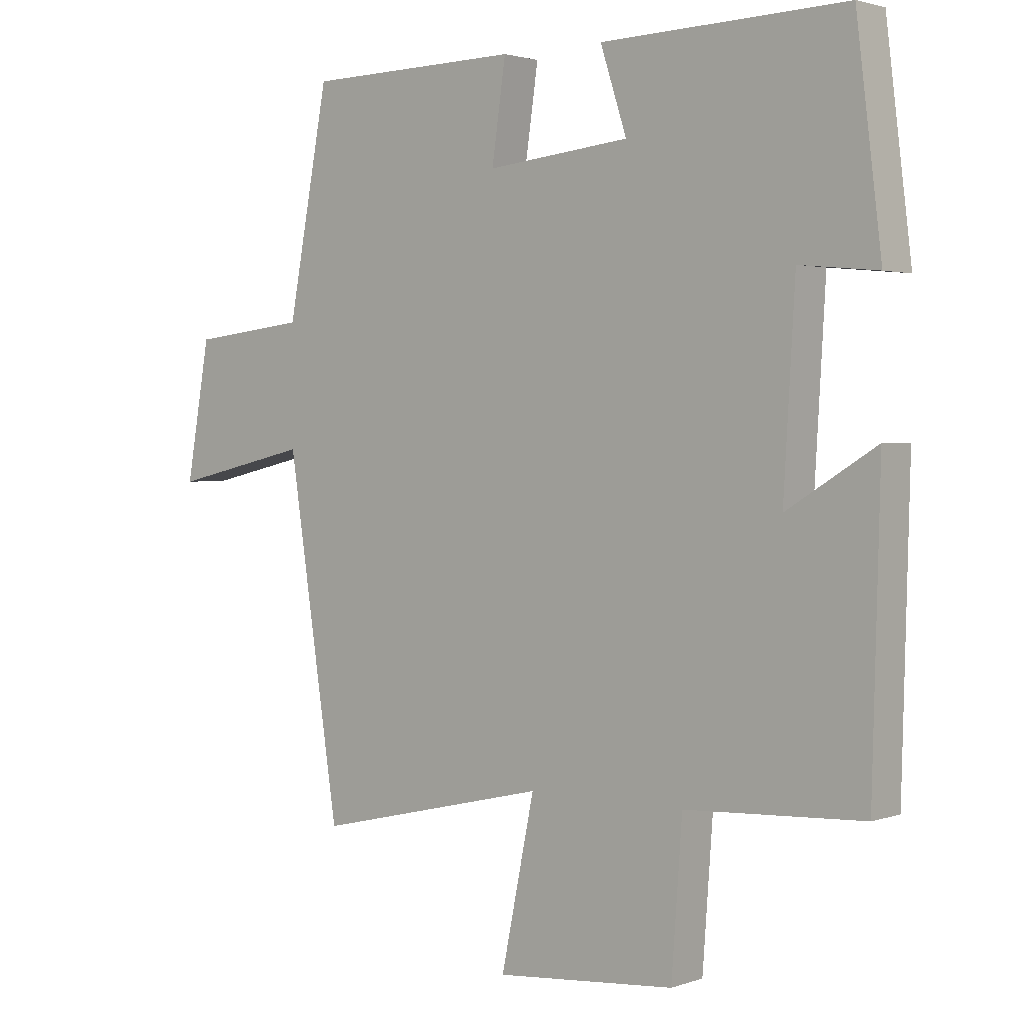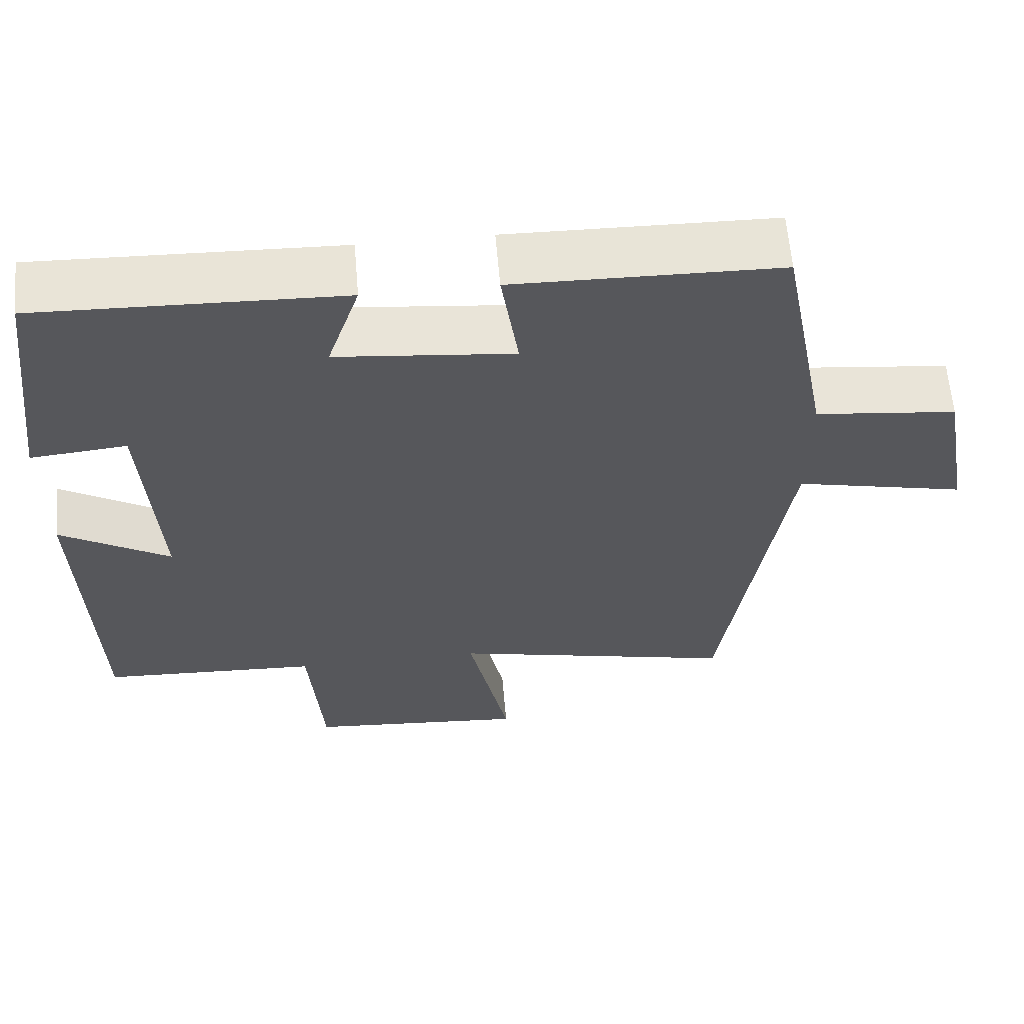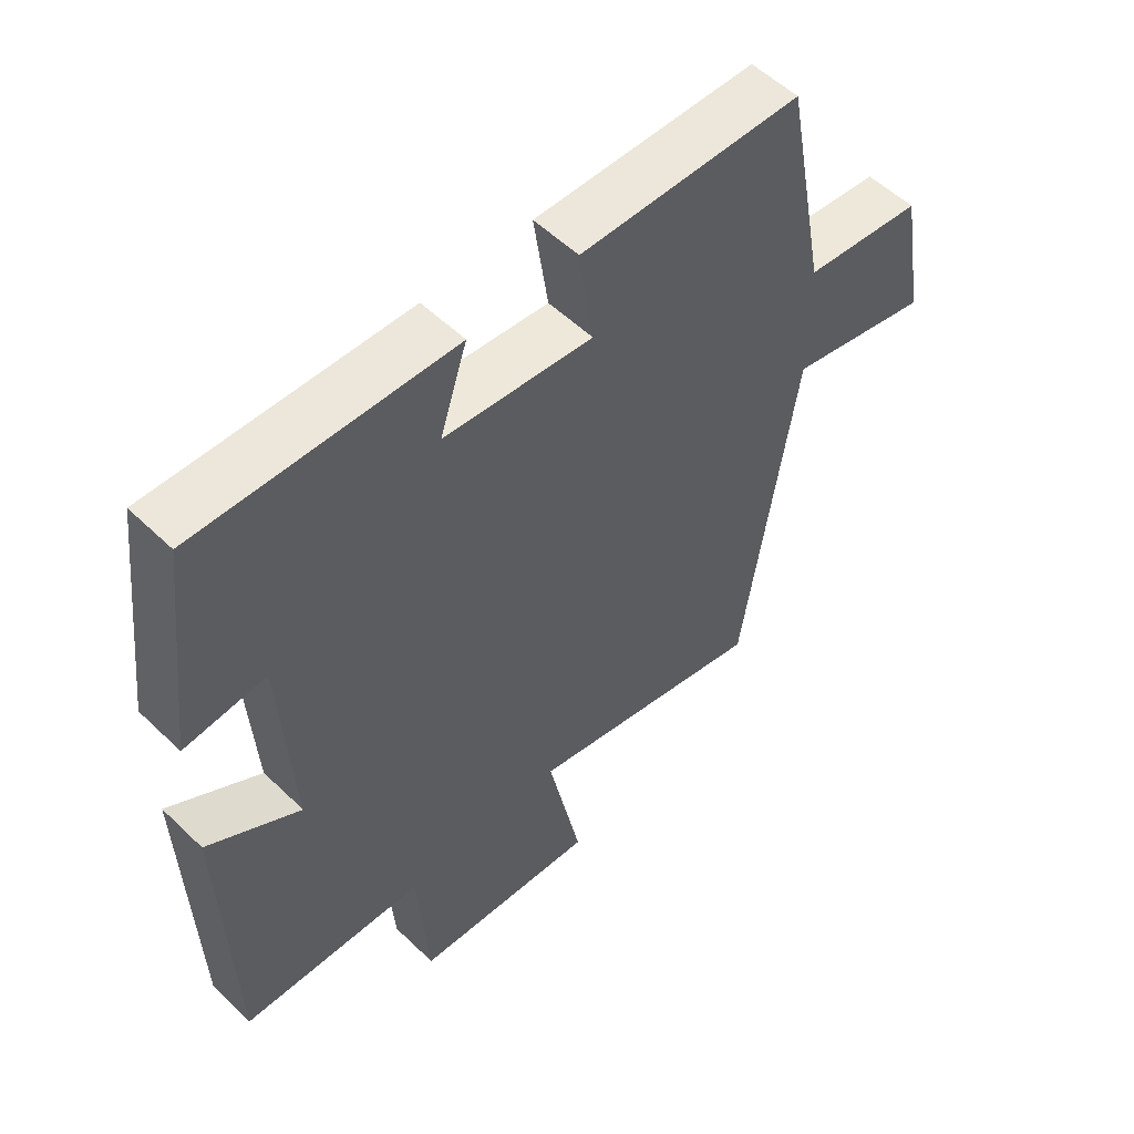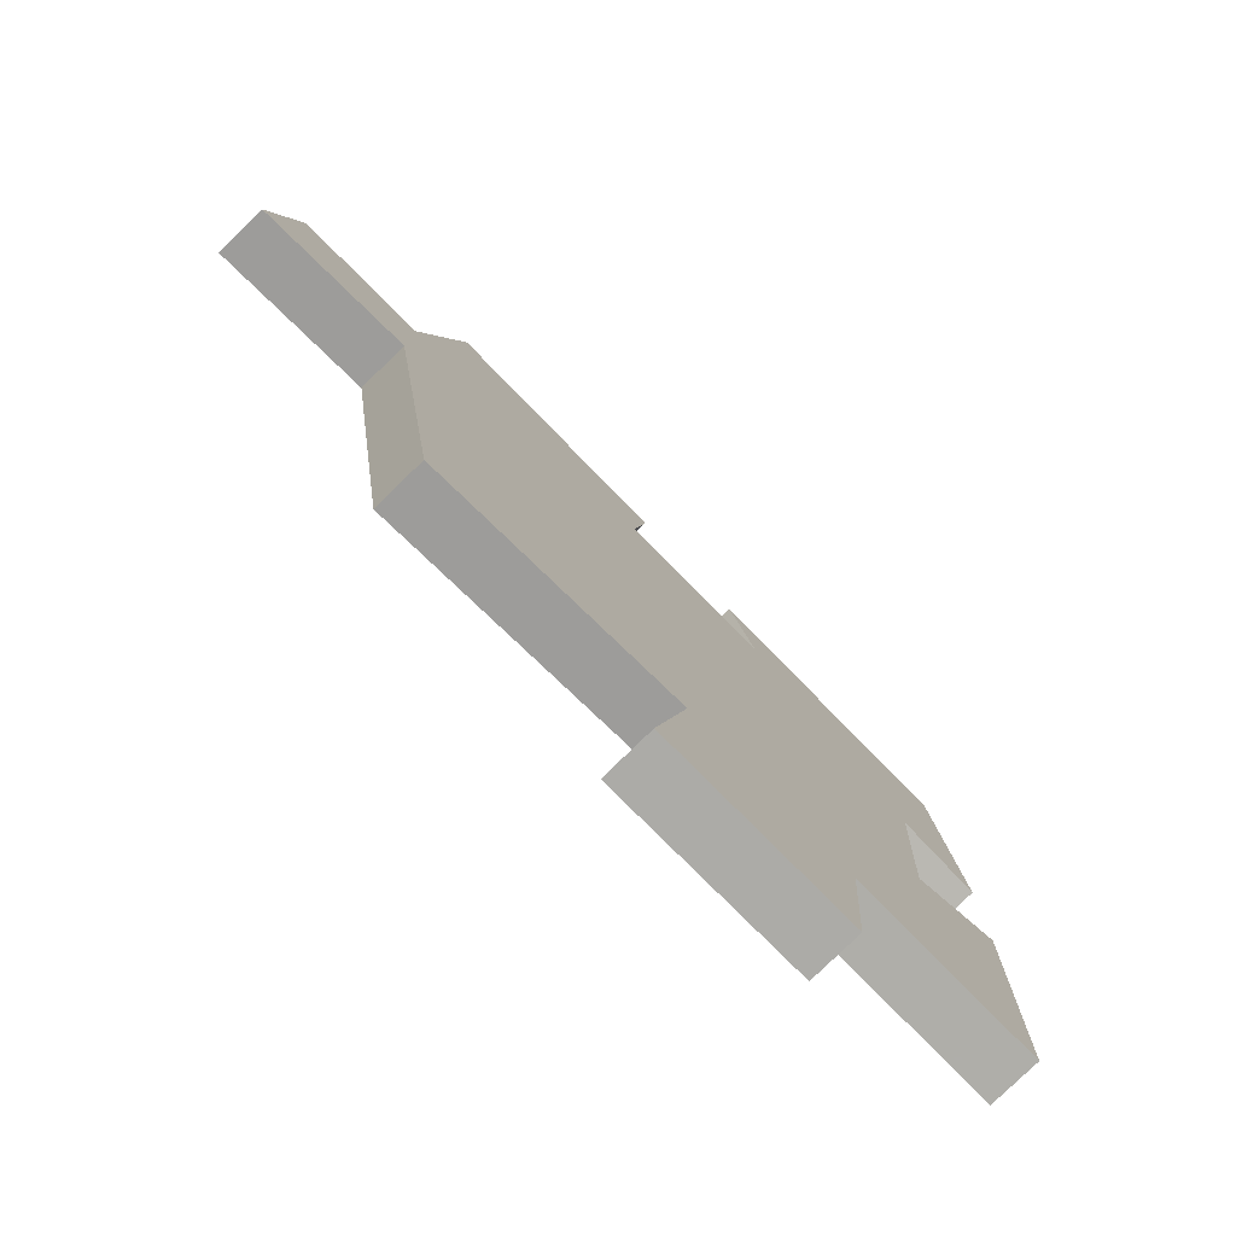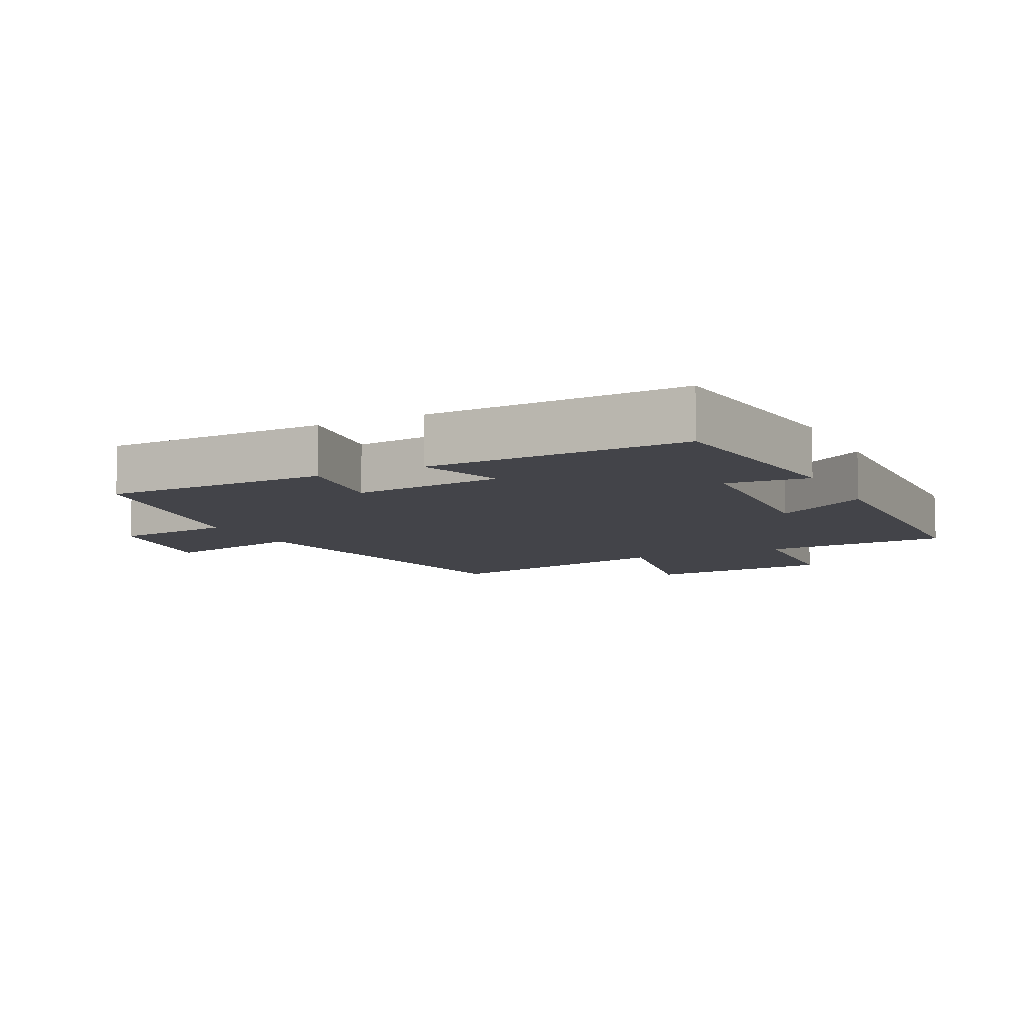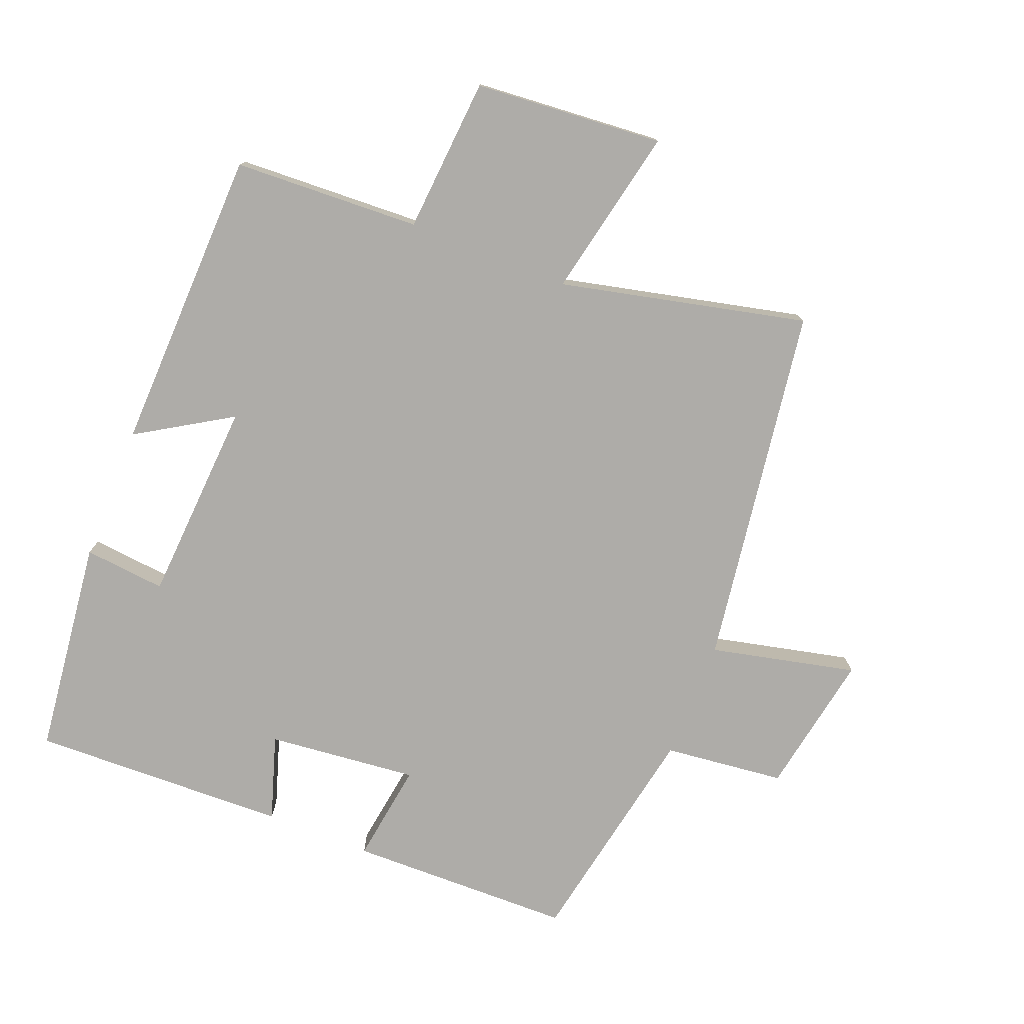
<metadata>
{"format":"obj","ext":"obj","renderer":"f3d","projection":"perspective","resolution":1024,"background":"white","views":[{"elev":2.1,"azim":39.7,"up":"+Z"},{"elev":61.9,"azim":175.1,"up":"+Z"},{"elev":54.9,"azim":135.3,"up":"+Z"},{"elev":-79.3,"azim":-45.8,"up":"+Z"},{"elev":-8.5,"azim":26.5,"up":"+Y"},{"elev":-76.8,"azim":158.2,"up":"+Y"}]}
</metadata>
<code>
v 0.488 0.07 -0.486
v 0.205 0.07 -0.5
v 0.188 0.07 -0.735
v -0.098 0.07 -0.759
v -0.045 0.07 -0.5
v -0.418 0.07 -0.587
v -0.5 0.07 -0.039
v -0.721 0.07 -0.09
v -0.683 0.07 0.126
v -0.5 0.07 0.147
v -0.435 0.07 0.493
v -0.094 0.07 0.5
v -0.116 0.07 0.347
v 0.112 0.07 0.371
v 0.07 0.07 0.5
v 0.46 0.07 0.513
v 0.5 0.07 0.184
v 0.376 0.07 0.196
v 0.358 0.07 -0.112
v 0.5 0.07 -0.024
v 0.488 0 -0.486
v 0.205 0 -0.5
v 0.188 0 -0.735
v -0.098 0 -0.759
v -0.045 0 -0.5
v -0.418 0 -0.587
v -0.5 0 -0.039
v -0.721 0 -0.09
v -0.683 0 0.126
v -0.5 0 0.147
v -0.435 0 0.493
v -0.094 0 0.5
v -0.116 0 0.347
v 0.112 0 0.371
v 0.07 0 0.5
v 0.46 0 0.513
v 0.5 0 0.184
v 0.376 0 0.196
v 0.358 0 -0.112
v 0.5 0 -0.024
f 19 20 1 2
f 18 19 2
f 16 17 18
f 15 16 18
f 14 15 18
f 13 14 18 2
f 10 11 12 13
f 10 13 2 3
f 7 8 9 10
f 5 6 7 10
f 5 10 3
f 3 4 5
f 22 21 40 39
f 22 39 38
f 38 37 36
f 38 36 35
f 38 35 34
f 22 38 34 33
f 33 32 31 30
f 23 22 33 30
f 30 29 28 27
f 30 27 26 25
f 23 30 25
f 25 24 23
f 1 21 22 2
f 2 22 23 3
f 3 23 24 4
f 4 24 25 5
f 5 25 26 6
f 6 26 27 7
f 7 27 28 8
f 8 28 29 9
f 9 29 30 10
f 10 30 31 11
f 11 31 32 12
f 12 32 33 13
f 13 33 34 14
f 14 34 35 15
f 15 35 36 16
f 16 36 37 17
f 17 37 38 18
f 18 38 39 19
f 19 39 40 20
f 20 40 21 1

</code>
